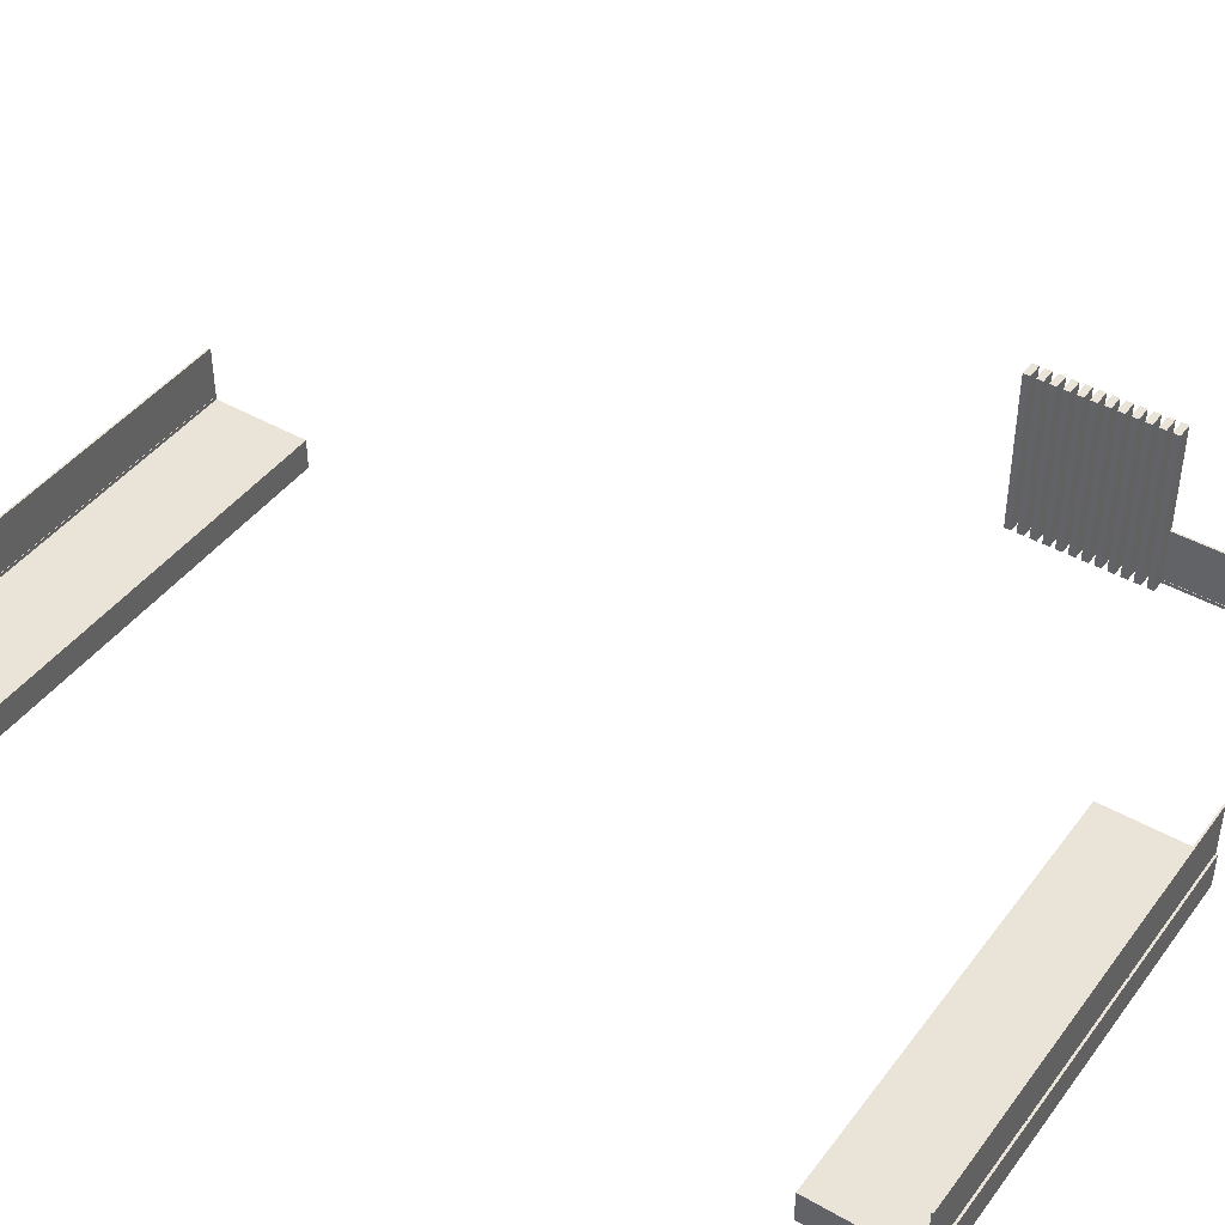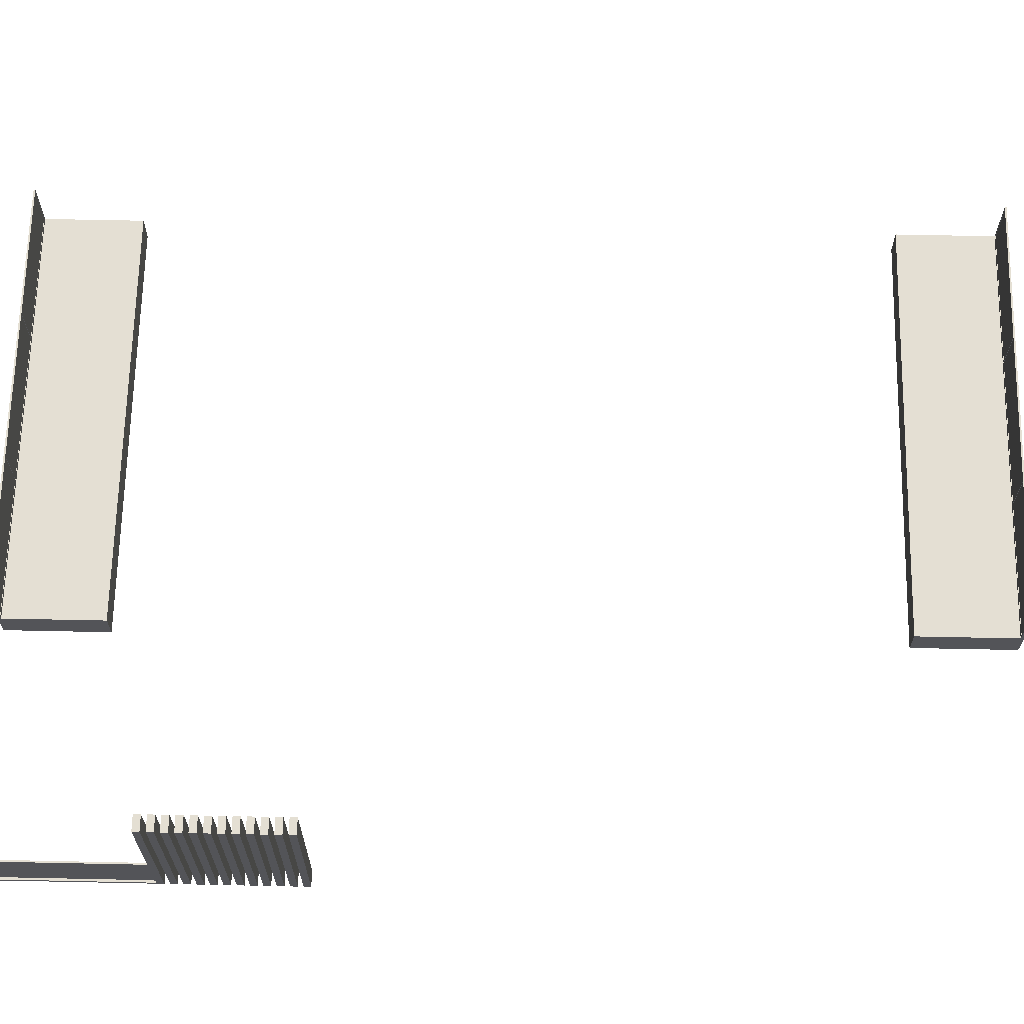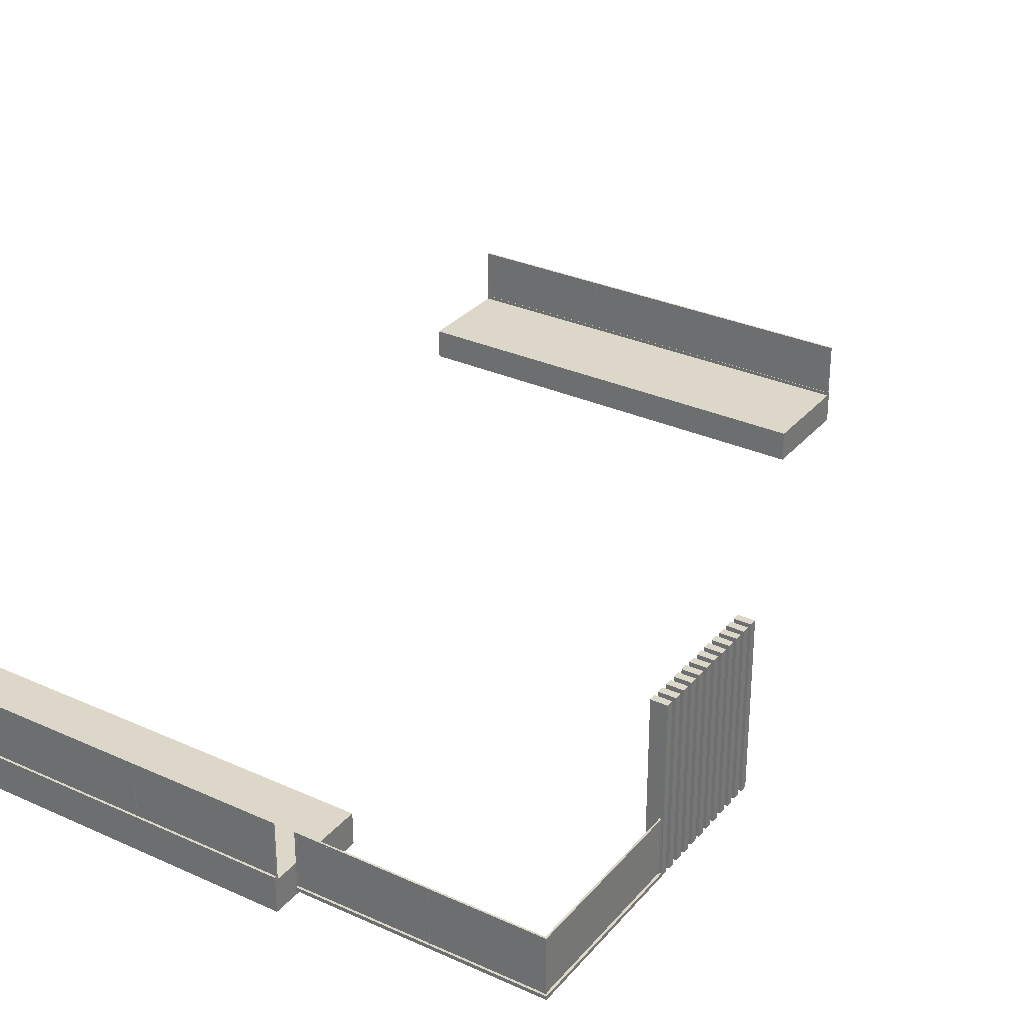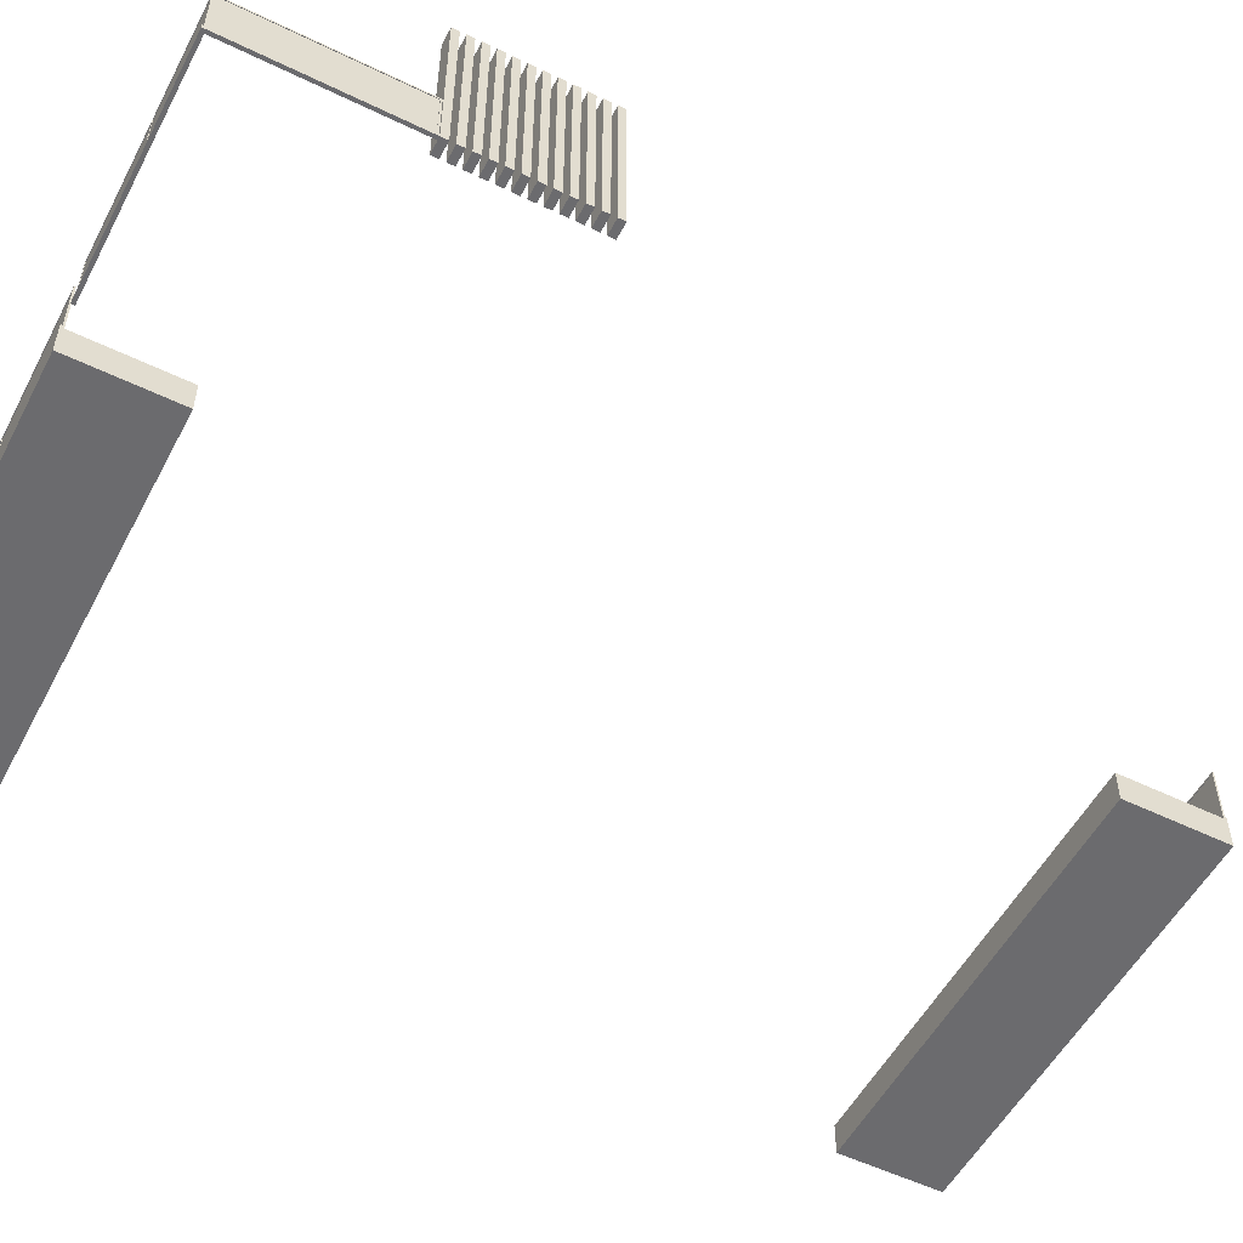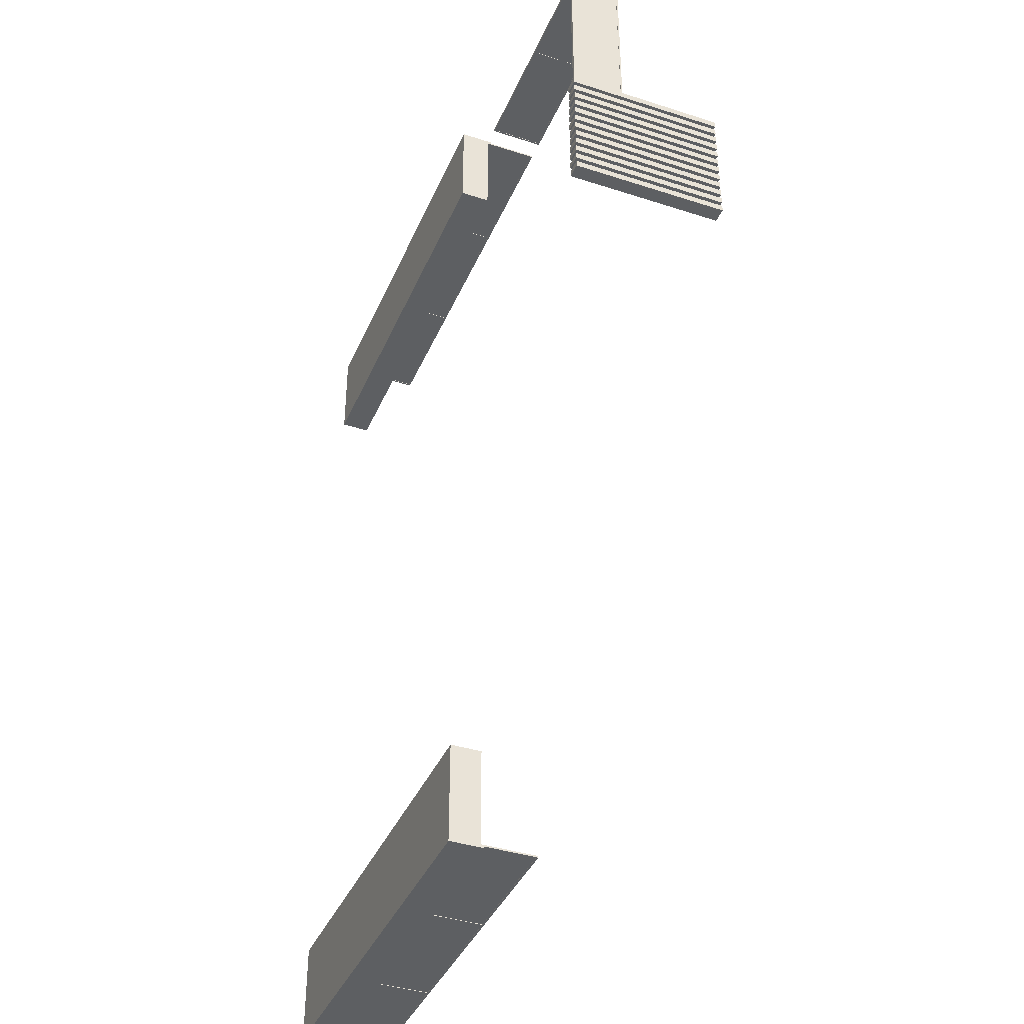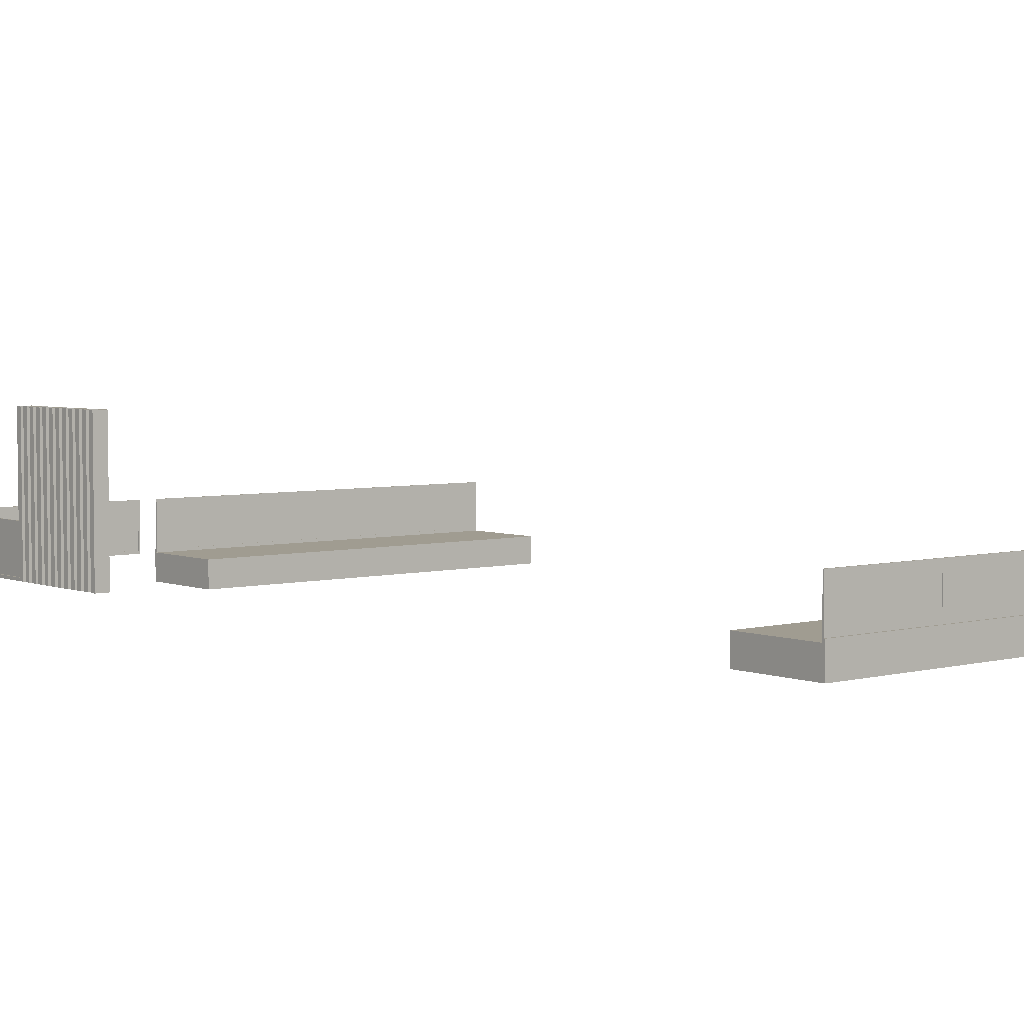
<metadata>
{"format":"obj","ext":"obj","renderer":"f3d","projection":"perspective","resolution":1024,"background":"white","views":[{"elev":43.4,"azim":-56.0,"up":"+Y"},{"elev":66.4,"azim":91.2,"up":"+Y"},{"elev":30.9,"azim":32.9,"up":"+Y"},{"elev":-53.5,"azim":62.6,"up":"+Y"},{"elev":-39.5,"azim":68.1,"up":"+Z"},{"elev":4.4,"azim":140.4,"up":"+Y"}]}
</metadata>
<code>
o decking_MH1_OBJ_01
v 59.98 140 286
v 58.98 140 286
v 58.98 140 285
v 59.98 140 285
v 58.98 170 285
v 58.98 170 286
v 59.98 170 286
v 59.98 170 285
v 191.9 170 286
v 191.9 170 285
v 58.98 171 285
v 58.98 171 286
v 191.9 171 286
v 191.9 171 285
v 191.9 140 285.8
v 59.98 140 285.8
v 59.98 140 285.3
v 191.9 140 285.3
v 59.98 170 285.3
v 59.98 170 285.8
v 191.9 170 285.8
v 191.9 170 285.3
v 132.1 140 286
v 131.1 140 286
v 131.1 140 285
v 132.1 140 285
v 131.1 170 285
v 131.1 170 286
v 132.1 170 286
v 132.1 170 285
v 191.9 140 189
v 191.9 140 188
v 192.9 140 188
v 192.9 140 189
v 192.9 170 188
v 191.9 170 188
v 191.9 170 189
v 192.9 170 189
v 192.9 170 286
v 192.9 171 188
v 191.9 171 188
v 192.9 171 286
v 191.9 140 286
v 191.9 140 285
v 192.9 140 285
v 192.9 140 286
v 192.9 170 285
v 192.2 140 285
v 192.2 140 189
v 192.7 140 189
v 192.7 140 285
v 192.7 170 189
v 192.2 170 189
v 192.2 170 285
v 192.7 170 285
v 191.9 138 285
v 191.9 138 188
v 193.9 138 188
v 193.9 138 285
v 193.9 140 188
v 191.9 140 188
v 193.9 140 285
v 193.9 140 287
v 191.9 140 287
v 191.9 138 287
v 193.9 138 287
v 58.98 138 287
v 58.98 140 287
v 58.98 138 285
v 184.9 138 188
v 184.9 138 184
v 193.9 138 184
v 193.9 138 188
v 193.9 234 184
v 184.9 234 184
v 184.9 234 188
v 193.9 234 188
v 184.9 138 181
v 184.9 138 177
v 193.9 138 177
v 193.9 138 181
v 193.9 234 177
v 184.9 234 177
v 184.9 234 181
v 193.9 234 181
v 184.9 138 167
v 184.9 138 163
v 193.9 138 163
v 193.9 138 167
v 193.9 234 163
v 184.9 234 163
v 184.9 234 167
v 193.9 234 167
v 184.9 138 174
v 184.9 138 170
v 193.9 138 170
v 193.9 138 174
v 193.9 234 170
v 184.9 234 170
v 184.9 234 174
v 193.9 234 174
v 184.9 138 153
v 184.9 138 149
v 193.9 138 149
v 193.9 138 153
v 193.9 234 149
v 184.9 234 149
v 184.9 234 153
v 193.9 234 153
v 184.9 138 139
v 184.9 138 135
v 193.9 138 135
v 193.9 138 139
v 193.9 234 135
v 184.9 234 135
v 184.9 234 139
v 193.9 234 139
v 184.9 138 146
v 184.9 138 142
v 193.9 138 142
v 193.9 138 146
v 193.9 234 142
v 184.9 234 142
v 184.9 234 146
v 193.9 234 146
v 184.9 138 160
v 184.9 138 156
v 193.9 138 156
v 193.9 138 160
v 193.9 234 156
v 184.9 234 156
v 184.9 234 160
v 193.9 234 160
v 184.9 138 125
v 184.9 138 121
v 193.9 138 121
v 193.9 138 125
v 193.9 234 121
v 184.9 234 121
v 184.9 234 125
v 193.9 234 125
v 184.9 138 111
v 184.9 138 107
v 193.9 138 107
v 193.9 138 111
v 193.9 234 107
v 184.9 234 107
v 184.9 234 111
v 193.9 234 111
v 184.9 138 118
v 184.9 138 114
v 193.9 138 114
v 193.9 138 118
v 193.9 234 114
v 184.9 234 114
v 184.9 234 118
v 193.9 234 118
v 184.9 138 132
v 184.9 138 128
v 193.9 138 128
v 193.9 138 132
v 193.9 234 128
v 184.9 234 128
v 184.9 234 132
v 193.9 234 132
v -205 140 286
v -205 140 285
v -204 140 285
v -204 140 286
v -204 170 285
v -205 170 285
v -205 170 286
v -204 170 286
v 46.98 170 285
v 46.98 170 286
v 46.98 171 285
v -205 171 285
v -205 171 286
v 46.98 171 286
v 45.98 140 286
v 45.98 140 285
v 46.98 140 285
v 46.98 140 286
v 45.98 170 285
v 45.98 170 286
v -204 140 285.8
v -204 140 285.3
v 45.98 140 285.3
v 45.98 140 285.8
v 45.98 170 285.3
v -204 170 285.3
v -204 170 285.8
v 45.98 170 285.8
v -36.88 140 286
v -36.88 140 285
v -35.88 140 285
v -35.88 140 286
v -35.88 170 285
v -36.88 170 285
v -36.88 170 286
v -35.88 170 286
v -125.6 140 286
v -125.6 140 285
v -124.6 140 285
v -124.6 140 286
v -124.6 170 285
v -125.6 170 285
v -125.6 170 286
v -124.6 170 286
v -205 138 285
v 46.98 138 285
v 46.98 138 287
v -205 138 287
v 46.98 140 287
v -205 140 285
v -205 140 287
v -205 120 227
v 46.98 120 227
v 46.98 120 287
v -205 120 287
v 46.98 138 227
v -205 138 227
v 46.98 140 -274
v 46.98 140 -273
v 45.98 140 -273
v 45.98 140 -274
v 45.98 170 -273
v 46.98 170 -273
v 46.98 170 -274
v 45.98 170 -274
v -205 170 -273
v -205 170 -274
v -205 171 -273
v 46.98 171 -273
v 46.98 171 -274
v -205 171 -274
v -204 140 -274
v -204 140 -273
v -205 140 -273
v -205 140 -274
v -204 170 -273
v -204 170 -274
v 45.98 140 -273.8
v 45.98 140 -273.3
v -204 140 -273.3
v -204 140 -273.8
v -204 170 -273.3
v 45.98 170 -273.3
v 45.98 170 -273.8
v -204 170 -273.8
v -121.2 140 -274
v -121.2 140 -273
v -122.2 140 -273
v -122.2 140 -274
v -122.2 170 -273
v -121.2 170 -273
v -121.2 170 -274
v -122.2 170 -274
v -32.45 140 -274
v -32.45 140 -273
v -33.45 140 -273
v -33.45 140 -274
v -33.45 170 -273
v -32.45 170 -273
v -32.45 170 -274
v -33.45 170 -274
v 46.98 138 -273
v -205 138 -273
v -205 138 -275
v 46.98 138 -275
v -205 140 -275
v -205 140 -273
v 46.98 140 -275
v 46.98 120 -215
v -205 120 -215
v -205 120 -275
v 46.98 120 -275
v -205 138 -275
v -205 138 -215
v 46.98 138 -215
v 46.98 138 -275
f 1 2 3 4
f 5 6 7 8
f 8 7 1 4
f 7 6 2 1
f 6 5 3 2
f 5 8 4 3
f 9 6 5 10
f 11 12 13 14
f 14 13 9 10
f 13 12 6 9
f 12 11 5 6
f 11 14 10 5
f 15 16 17 18
f 19 20 21 22
f 22 21 15 18
f 21 20 16 15
f 20 19 17 16
f 19 22 18 17
f 23 24 25 26
f 27 28 29 30
f 30 29 23 26
f 29 28 24 23
f 28 27 25 24
f 27 30 26 25
f 31 32 33 34
f 35 36 37 38
f 38 37 31 34
f 37 36 32 31
f 36 35 33 32
f 35 38 34 33
f 9 36 35 39
f 40 41 13 42
f 42 13 9 39
f 13 41 36 9
f 41 40 35 36
f 40 42 39 35
f 43 44 45 46
f 47 10 9 39
f 39 9 43 46
f 9 10 44 43
f 10 47 45 44
f 47 39 46 45
f 48 49 50 51
f 52 53 54 55
f 55 54 48 51
f 54 53 49 48
f 53 52 50 49
f 52 55 51 50
f 56 57 58 59
f 60 61 44 62
f 63 64 65 66
f 44 61 57 56
f 61 60 58 57
f 60 62 59 58
f 66 65 56 59
f 67 68 3 69
f 64 63 62 44
f 63 66 59 62
f 69 3 44 56
f 3 68 64 44
f 68 67 65 64
f 67 69 56 65
f 70 71 72 73
f 74 75 76 77
f 72 74 77 73
f 71 75 74 72
f 70 76 75 71
f 73 77 76 70
f 78 79 80 81
f 82 83 84 85
f 80 82 85 81
f 79 83 82 80
f 78 84 83 79
f 81 85 84 78
f 86 87 88 89
f 90 91 92 93
f 88 90 93 89
f 87 91 90 88
f 86 92 91 87
f 89 93 92 86
f 94 95 96 97
f 98 99 100 101
f 96 98 101 97
f 95 99 98 96
f 94 100 99 95
f 97 101 100 94
f 102 103 104 105
f 106 107 108 109
f 104 106 109 105
f 103 107 106 104
f 102 108 107 103
f 105 109 108 102
f 110 111 112 113
f 114 115 116 117
f 112 114 117 113
f 111 115 114 112
f 110 116 115 111
f 113 117 116 110
f 118 119 120 121
f 122 123 124 125
f 120 122 125 121
f 119 123 122 120
f 118 124 123 119
f 121 125 124 118
f 126 127 128 129
f 130 131 132 133
f 128 130 133 129
f 127 131 130 128
f 126 132 131 127
f 129 133 132 126
f 134 135 136 137
f 138 139 140 141
f 136 138 141 137
f 135 139 138 136
f 134 140 139 135
f 137 141 140 134
f 142 143 144 145
f 146 147 148 149
f 144 146 149 145
f 143 147 146 144
f 142 148 147 143
f 145 149 148 142
f 150 151 152 153
f 154 155 156 157
f 152 154 157 153
f 151 155 154 152
f 150 156 155 151
f 153 157 156 150
f 158 159 160 161
f 162 163 164 165
f 160 162 165 161
f 159 163 162 160
f 158 164 163 159
f 161 165 164 158
f 166 167 168 169
f 170 171 172 173
f 168 170 173 169
f 167 171 170 168
f 166 172 171 167
f 169 173 172 166
f 172 171 174 175
f 176 177 178 179
f 174 176 179 175
f 171 177 176 174
f 172 178 177 171
f 175 179 178 172
f 180 181 182 183
f 174 184 185 175
f 182 174 175 183
f 181 184 174 182
f 180 185 184 181
f 183 175 185 180
f 186 187 188 189
f 190 191 192 193
f 188 190 193 189
f 187 191 190 188
f 186 192 191 187
f 189 193 192 186
f 194 195 196 197
f 198 199 200 201
f 196 198 201 197
f 195 199 198 196
f 194 200 199 195
f 197 201 200 194
f 202 203 204 205
f 206 207 208 209
f 204 206 209 205
f 203 207 206 204
f 202 208 207 203
f 205 209 208 202
f 210 211 212 213
f 214 182 215 216
f 212 214 216 213
f 211 182 214 212
f 210 215 182 211
f 213 216 215 210
f 217 218 219 220
f 212 221 222 213
f 219 212 213 220
f 218 221 212 219
f 217 222 221 218
f 220 213 222 217
f 223 224 225 226
f 227 228 229 230
f 225 227 230 226
f 224 228 227 225
f 223 229 228 224
f 226 230 229 223
f 229 228 231 232
f 233 234 235 236
f 231 233 236 232
f 228 234 233 231
f 229 235 234 228
f 232 236 235 229
f 237 238 239 240
f 231 241 242 232
f 239 231 232 240
f 238 241 231 239
f 237 242 241 238
f 240 232 242 237
f 243 244 245 246
f 247 248 249 250
f 245 247 250 246
f 244 248 247 245
f 243 249 248 244
f 246 250 249 243
f 251 252 253 254
f 255 256 257 258
f 253 255 258 254
f 252 256 255 253
f 251 257 256 252
f 254 258 257 251
f 259 260 261 262
f 263 264 265 266
f 261 263 266 262
f 260 264 263 261
f 259 265 264 260
f 262 266 265 259
f 267 268 269 270
f 271 272 224 273
f 269 271 273 270
f 268 272 271 269
f 267 224 272 268
f 270 273 224 267
f 274 275 276 277
f 278 279 280 281
f 276 278 281 277
f 275 279 278 276
f 274 280 279 275
f 277 281 280 274

</code>
